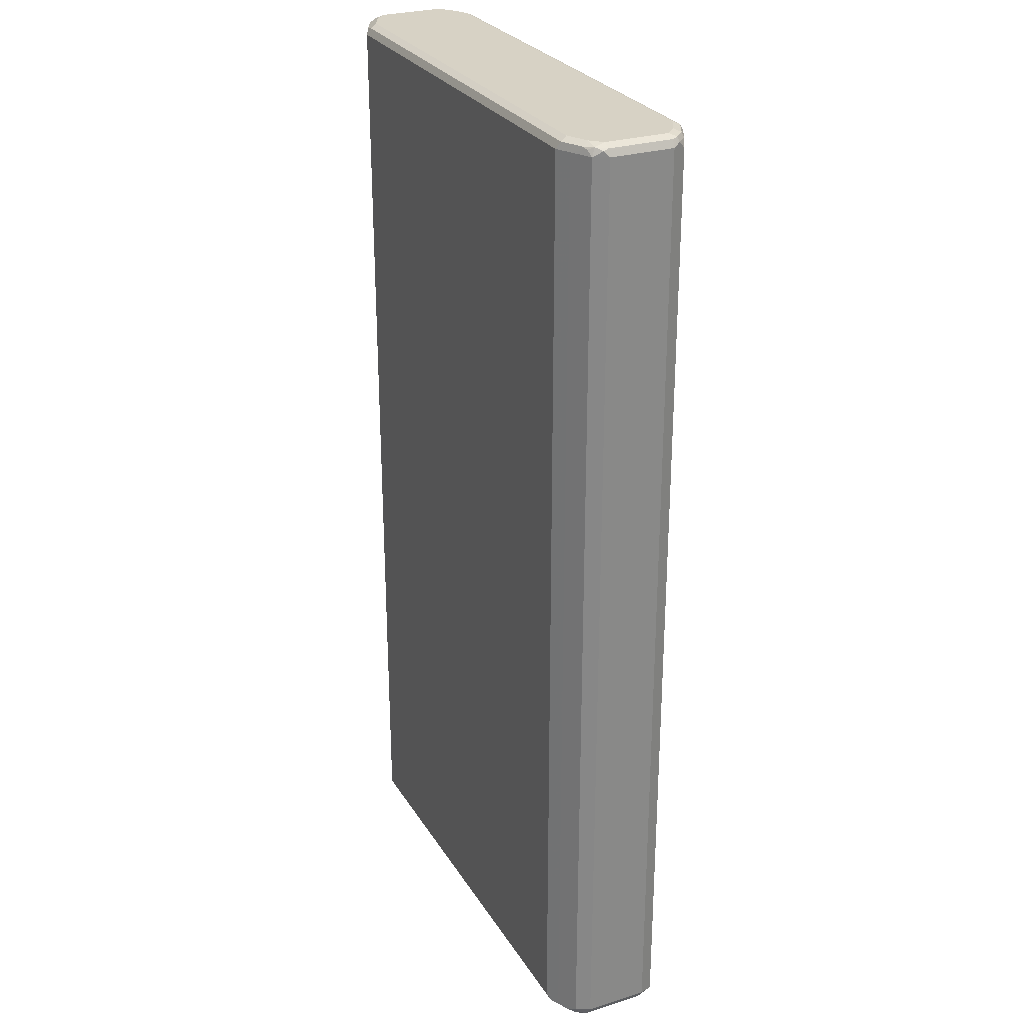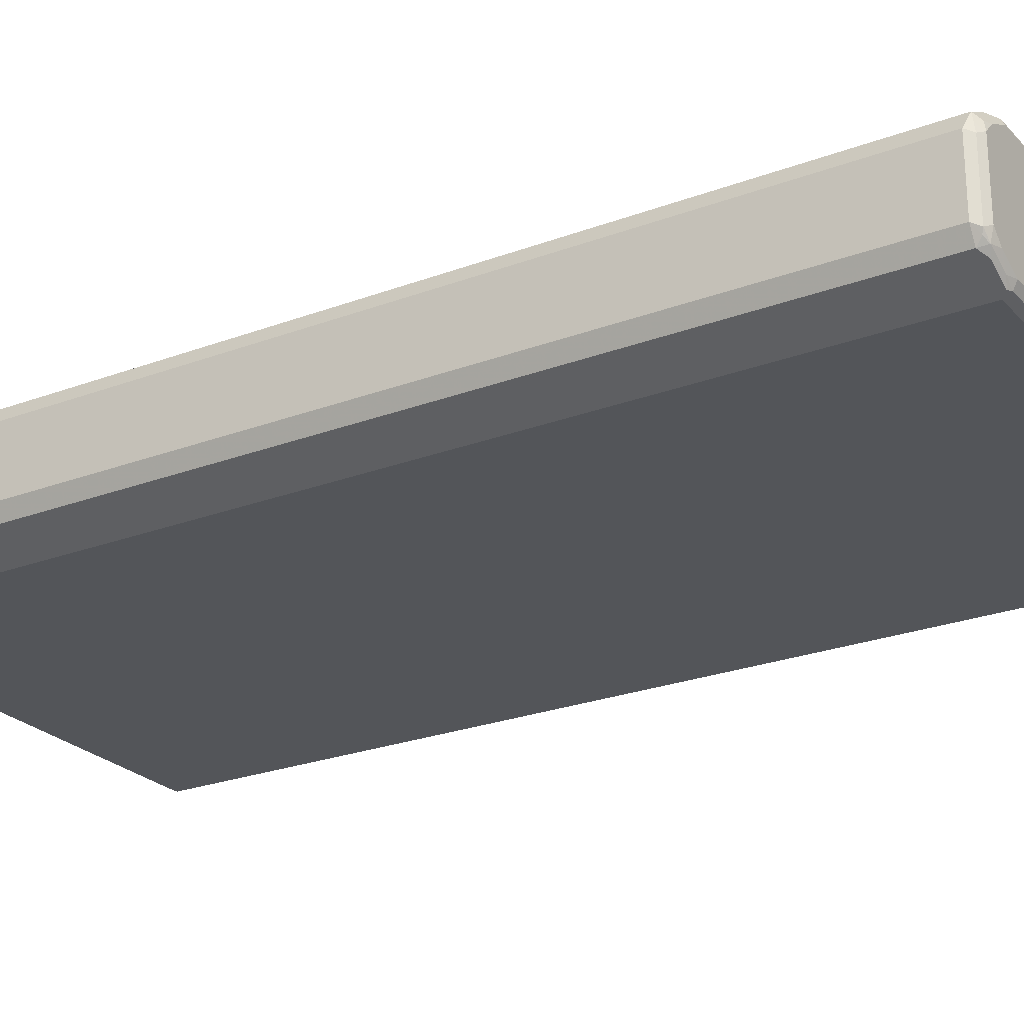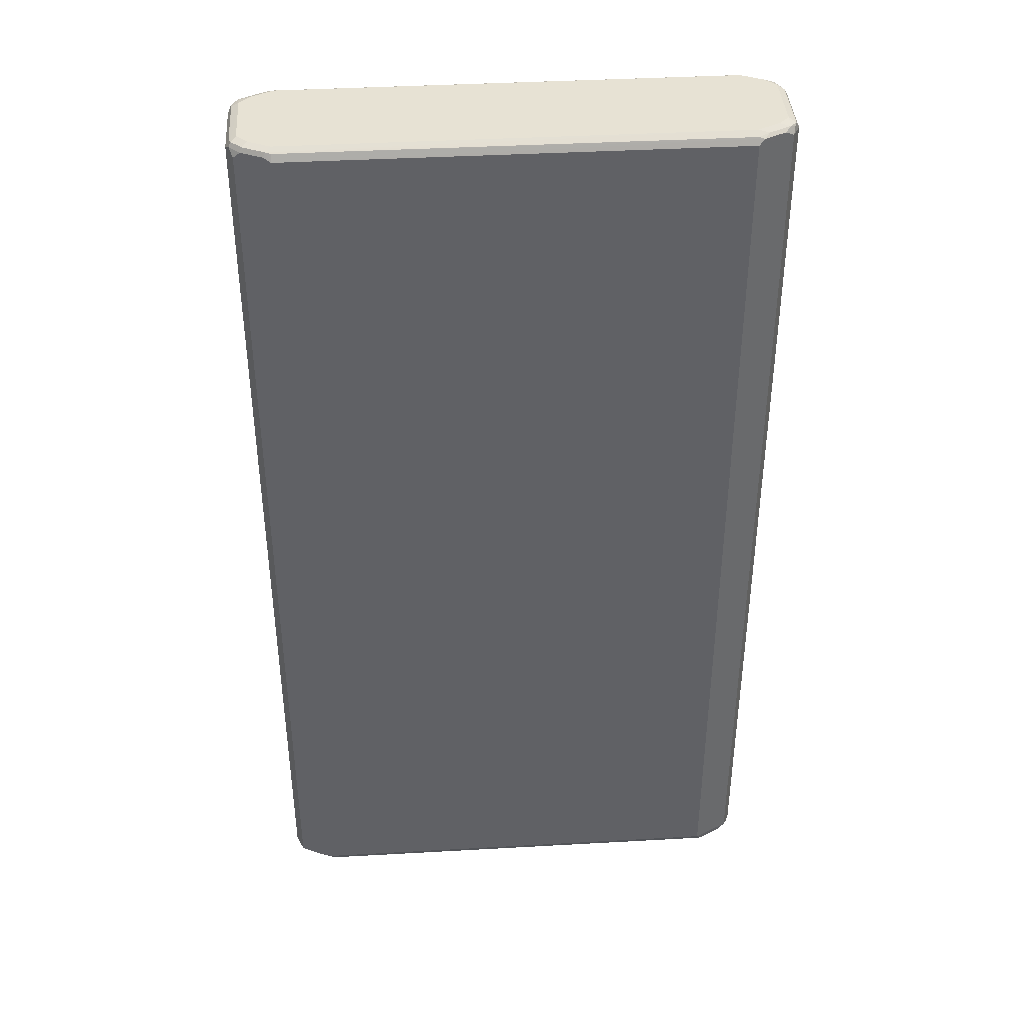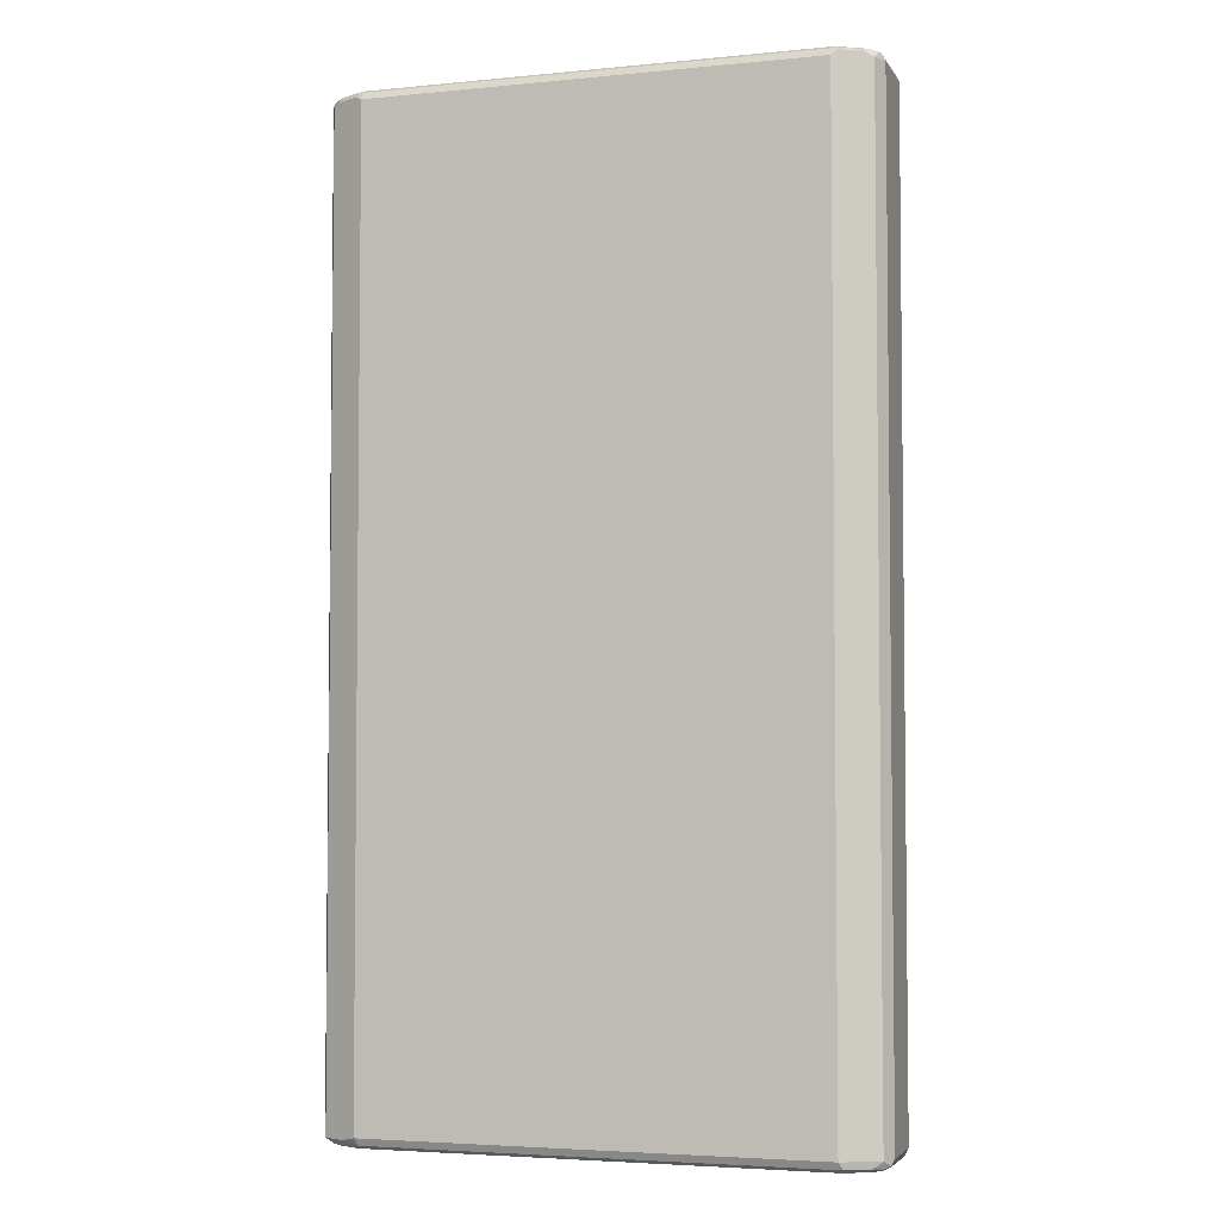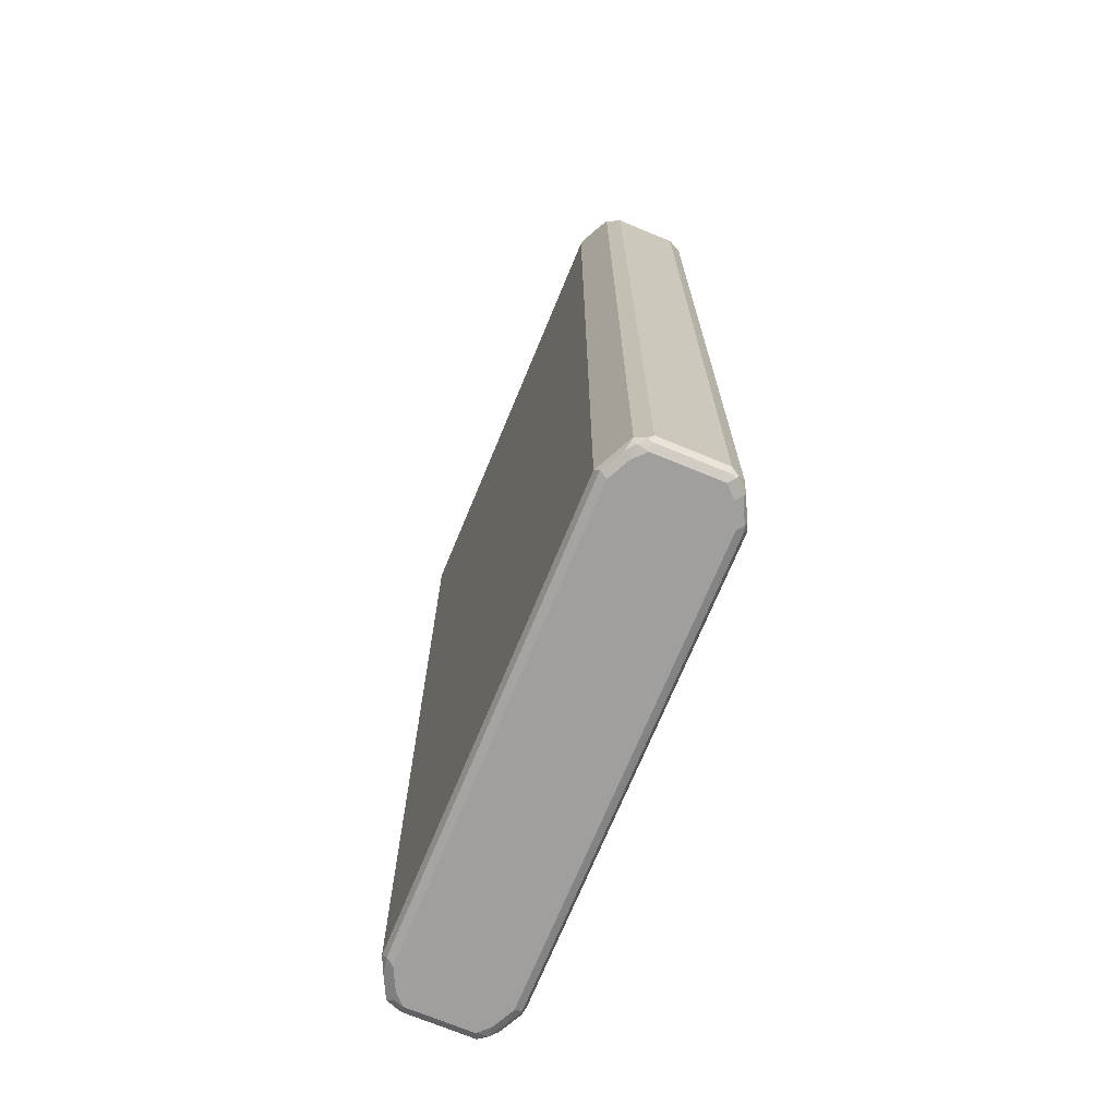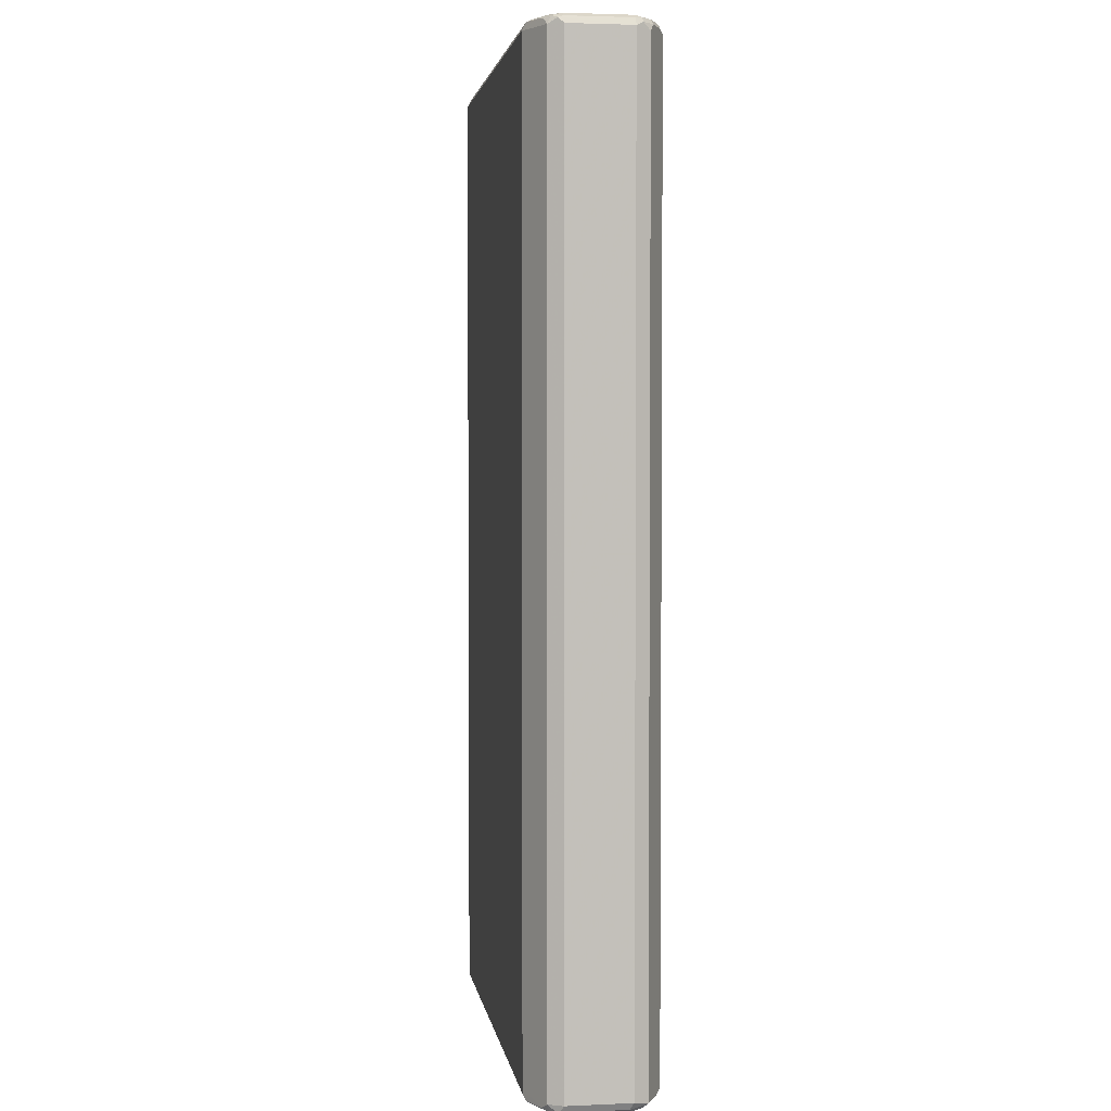
<metadata>
{"format":"obj","ext":"obj","renderer":"f3d","projection":"perspective","resolution":1024,"background":"white","views":[{"elev":27.5,"azim":-115.4,"up":"+Y"},{"elev":-24.5,"azim":-58.2,"up":"+Z"},{"elev":39.9,"azim":-4.0,"up":"+Y"},{"elev":-4.1,"azim":17.7,"up":"+Y"},{"elev":-71.5,"azim":67.5,"up":"+Y"},{"elev":3.1,"azim":-98.5,"up":"+Y"}]}
</metadata>
<code>
v 0.4675 0.8413 -0.0561
v 0.455 0.8475 -0.08103
v 0.4581 0.8507 -0.06543
v 0.4612 0.8538 -0.04986
v 0.4675 0.8413 0.0561
v 0.4675 -0.8413 -0.0561
v 0.4176 0.8475 -0.09972
v 0.4394 0.8507 -0.08415
v 0.4456 0.857 -0.07167
v 0.4487 0.8602 -0.0561
v 0.455 -0.8351 -0.08103
v 0.4612 0.8538 0.06231
v 0.4581 0.8507 0.07011
v 0.455 0.8413 0.08103
v 0.4675 -0.8413 0.0561
v 0.4627 -0.8507 0.06543
v 0.4612 -0.8538 -0.0561
v 0.4581 -0.8555 -0.06543
v 0.4612 -0.8475 -0.06855
v 0.3926 0.8413 -0.1122
v 0.402 0.8507 -0.1028
v 0.4176 -0.8351 -0.09972
v 0.4301 0.8602 -0.07479
v 0.4487 0.8602 0.0561
v 0.4425 -0.8475 -0.08725
v 0.4487 0.8555 0.07712
v 0.4394 0.8507 0.0888
v 0.4176 0.8413 0.09972
v 0.455 -0.8413 0.08103
v 0.4511 -0.8555 0.07479
v 0.4612 -0.8538 0.0561
v 0.4487 -0.8602 0.0561
v 0.4487 -0.8602 -0.0561
v 0.4394 -0.8555 -0.08415
v -0.3926 0.8413 -0.1122
v 0.3864 0.8538 -0.106
v 0.3926 -0.8413 -0.1122
v 0.3926 0.8602 -0.09348
v 0.4301 0.8602 0.07479
v 0.4051 -0.8475 -0.106
v 0.4114 0.8555 0.09583
v 0.402 0.8507 0.1075
v 0.3926 0.8413 0.1122
v 0.4176 -0.8413 0.09972
v 0.4441 -0.8507 0.08415
v 0.4301 -0.8602 0.07479
v 0.4363 -0.8538 0.08725
v 0.4301 -0.8602 -0.07479
v 0.402 -0.8555 -0.1028
v -0.4176 0.8413 -0.09972
v -0.4066 0.8507 -0.1028
v -0.3988 0.8538 -0.106
v -0.3926 -0.8413 -0.1122
v 0.3926 -0.8538 -0.106
v -0.402 -0.8507 -0.1075
v -0.3926 0.8602 -0.09348
v 0.3926 0.8602 0.09348
v 0.3926 0.8538 0.106
v -0.3926 0.8538 0.106
v -0.3926 0.8413 0.1122
v 0.3926 -0.8413 0.1122
v 0.4066 -0.8507 0.1028
v 0.3988 -0.8538 0.106
v 0.3926 -0.8602 0.09348
v 0.3926 -0.8602 -0.09348
v -0.3926 -0.8538 -0.106
v -0.3926 -0.8602 -0.09348
v -0.455 0.8413 -0.08103
v -0.4441 0.8507 -0.08415
v -0.4176 -0.8413 -0.09972
v -0.4363 0.8538 -0.08725
v -0.4301 0.8602 -0.07479
v -0.4114 -0.8555 -0.09583
v -0.4394 -0.8507 -0.0888
v -0.3926 0.8602 0.09348
v -0.402 0.8555 0.1028
v -0.4051 0.8475 0.106
v -0.4176 0.8351 0.09972
v -0.3926 -0.8413 0.1122
v -0.3864 -0.8538 0.106
v -0.3926 -0.8602 0.09348
v -0.4301 -0.8602 -0.07479
v -0.4675 0.8413 -0.0561
v -0.4627 0.8507 -0.06543
v -0.4511 0.8555 -0.07479
v -0.455 -0.8413 -0.08103
v -0.4487 0.8602 -0.0561
v -0.4487 -0.8555 -0.07712
v -0.4301 0.8602 0.07479
v -0.4394 0.8555 0.08415
v -0.4425 0.8475 0.08725
v -0.455 0.8351 0.08103
v -0.4176 -0.8475 0.09972
v -0.402 -0.8507 0.1028
v -0.4301 -0.8602 0.07479
v -0.4487 -0.8602 -0.0561
v -0.4675 0.8413 0.0561
v -0.4675 -0.8413 -0.0561
v -0.4612 0.8538 0.0561
v -0.4612 0.8538 -0.0561
v -0.4581 -0.8507 -0.07011
v -0.4487 0.8602 0.0561
v -0.4581 0.8555 0.06543
v -0.4612 -0.8538 -0.06231
v -0.4612 0.8475 0.06855
v -0.455 -0.8475 0.08103
v -0.4394 -0.8507 0.08415
v -0.4487 -0.8602 0.0561
v -0.4456 -0.857 0.07167
v -0.4675 -0.8413 0.0561
v -0.4612 -0.8538 0.04986
v -0.4581 -0.8507 0.06543
f 1 2 3
f 57 75 76
f 57 76 58
f 58 76 59
f 59 76 60
f 60 76 77
f 60 77 91
f 60 91 78
f 60 78 93
f 60 93 79
f 61 79 80
f 61 80 63
f 61 63 62
f 63 80 81
f 63 81 64
f 66 67 73
f 67 82 73
f 68 83 84
f 68 84 85
f 68 85 69
f 68 86 98
f 68 98 83
f 69 85 71
f 70 74 86
f 55 74 70
f 55 73 74
f 55 66 73
f 54 66 55
f 41 57 58
f 42 59 60
f 42 60 43
f 42 58 59
f 43 60 79
f 43 79 61
f 44 61 62
f 44 62 45
f 45 62 63
f 45 63 47
f 46 47 63
f 71 85 72
f 46 63 64
f 49 65 67
f 49 67 66
f 50 68 69
f 50 69 51
f 50 70 86
f 50 86 68
f 51 69 52
f 52 69 71
f 52 71 72
f 52 72 56
f 53 55 70
f 49 66 54
f 41 58 42
f 72 85 87
f 73 82 88
f 90 102 103
f 90 103 105
f 90 105 91
f 91 105 92
f 92 105 97
f 92 97 110
f 92 110 106
f 93 106 107
f 93 107 94
f 95 107 106
f 95 106 109
f 95 109 108
f 96 108 111
f 96 111 104
f 97 105 103
f 97 103 99
f 98 101 104
f 98 104 111
f 98 111 110
f 99 103 100
f 106 110 112
f 106 112 108
f 106 108 109
f 89 102 90
f 88 96 104
f 88 104 101
f 87 103 102
f 74 88 86
f 75 89 90
f 75 90 76
f 76 90 77
f 77 90 91
f 78 91 92
f 78 92 106
f 78 106 93
f 79 93 94
f 79 94 80
f 80 94 81
f 73 88 74
f 81 94 107
f 82 96 88
f 83 97 84
f 83 98 110
f 83 110 97
f 84 97 99
f 84 99 100
f 84 100 85
f 85 100 87
f 86 88 101
f 86 101 98
f 87 100 103
f 81 107 95
f 39 57 41
f 37 55 53
f 37 54 55
f 7 22 37
f 7 37 20
f 8 21 38
f 8 38 23
f 9 23 10
f 10 23 38
f 10 38 56
f 10 56 72
f 10 72 87
f 10 87 102
f 10 102 89
f 10 89 75
f 10 75 57
f 10 57 39
f 10 39 24
f 11 19 25
f 11 25 22
f 12 26 13
f 12 24 26
f 13 26 14
f 14 26 27
f 14 27 28
f 14 28 44
f 7 21 8
f 7 20 21
f 6 19 11
f 6 18 19
f 1 3 4
f 1 4 12
f 1 12 5
f 1 5 15
f 1 15 6
f 1 6 11
f 1 11 2
f 2 7 8
f 2 8 23
f 2 23 9
f 2 9 10
f 14 44 29
f 2 10 3
f 2 22 7
f 3 10 4
f 4 10 24
f 4 24 12
f 5 12 13
f 5 13 14
f 5 14 29
f 5 29 15
f 6 15 16
f 6 16 17
f 6 17 18
f 2 11 22
f 15 29 16
f 16 30 31
f 16 31 17
f 30 45 47
f 30 47 46
f 32 46 64
f 32 64 81
f 32 81 95
f 32 95 108
f 32 108 96
f 32 96 82
f 32 82 67
f 32 67 65
f 32 65 48
f 30 32 31
f 32 48 33
f 34 48 65
f 34 65 49
f 34 49 40
f 35 50 51
f 35 51 52
f 35 53 70
f 35 70 50
f 36 52 56
f 36 56 38
f 37 40 49
f 37 49 54
f 33 48 34
f 108 112 111
f 30 46 32
f 29 44 45
f 16 29 30
f 17 31 18
f 18 32 33
f 18 33 34
f 18 34 19
f 18 31 32
f 19 34 25
f 20 35 52
f 20 52 36
f 20 36 21
f 20 37 53
f 29 45 30
f 20 53 35
f 22 25 40
f 22 40 37
f 24 39 26
f 25 34 40
f 26 41 27
f 26 39 41
f 27 42 28
f 27 41 42
f 28 42 43
f 28 43 61
f 28 61 44
f 21 36 38
f 110 111 112

</code>
